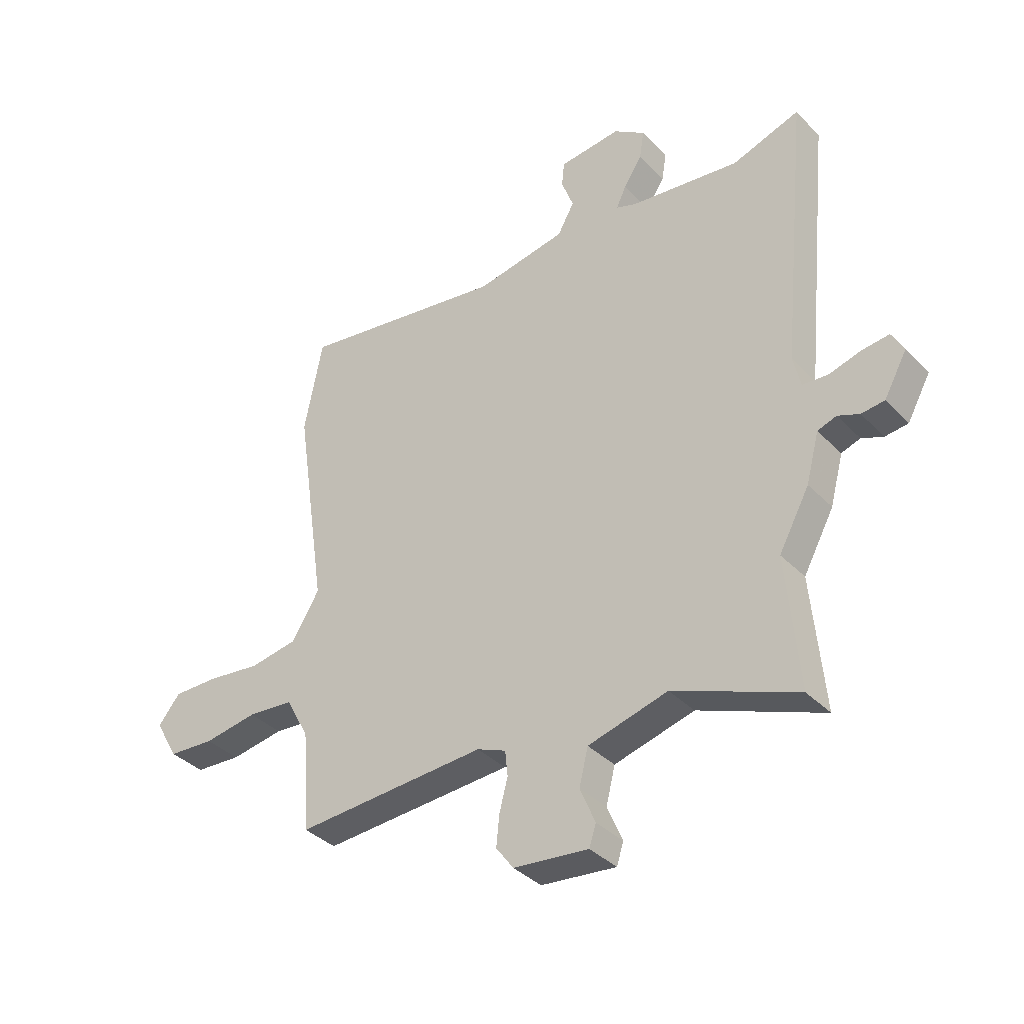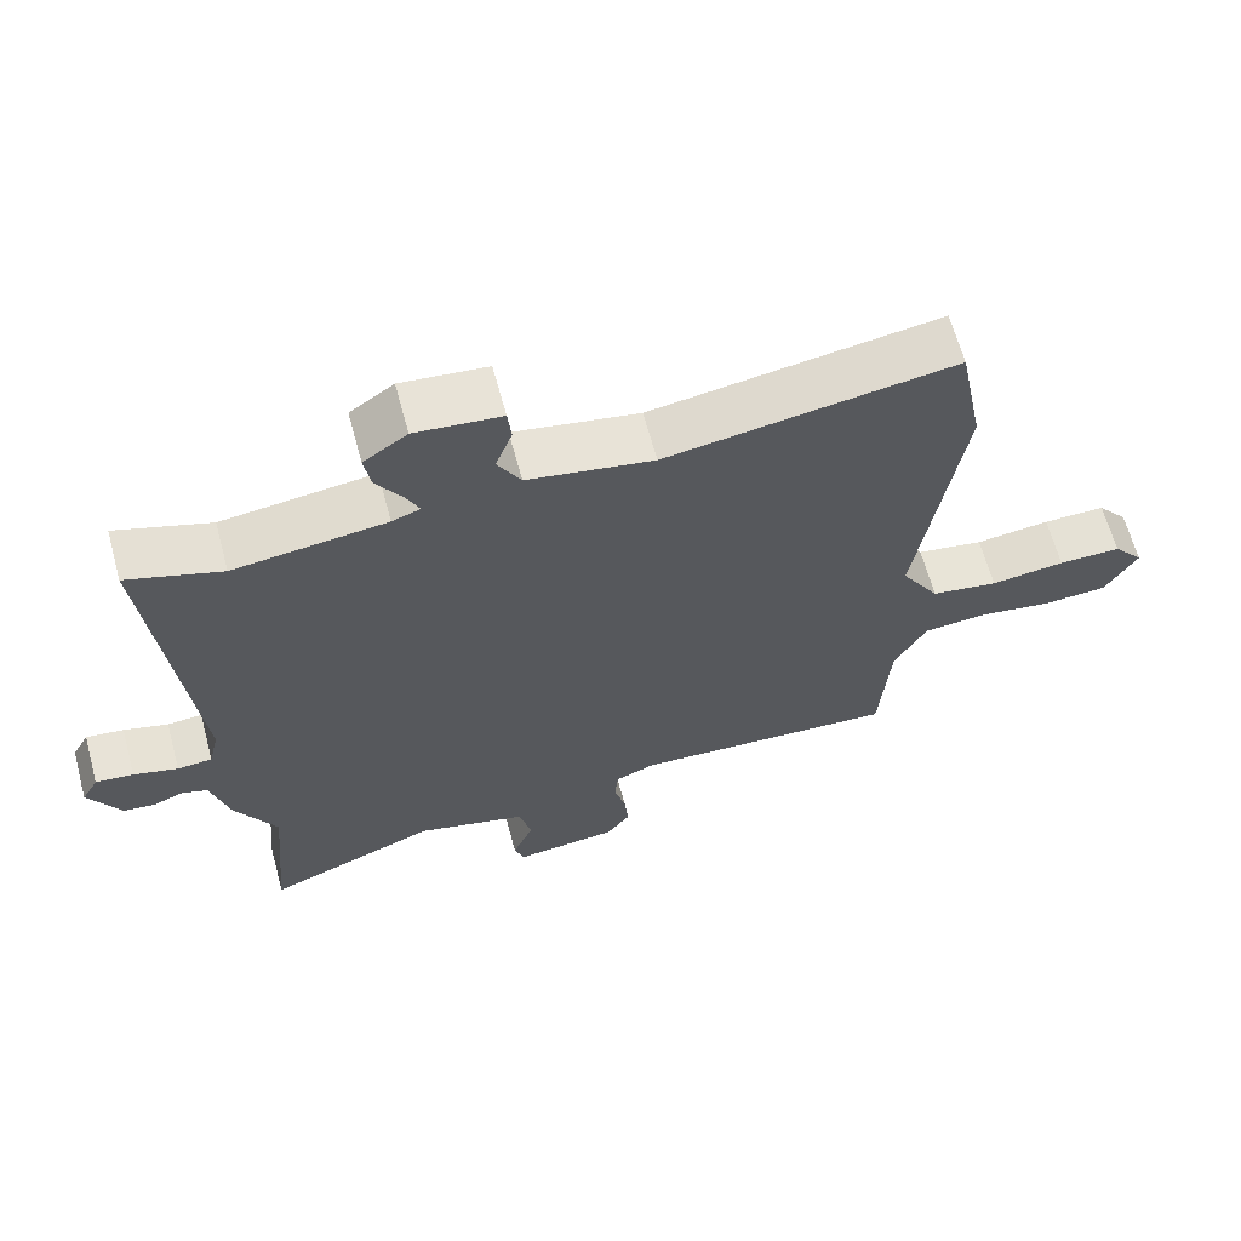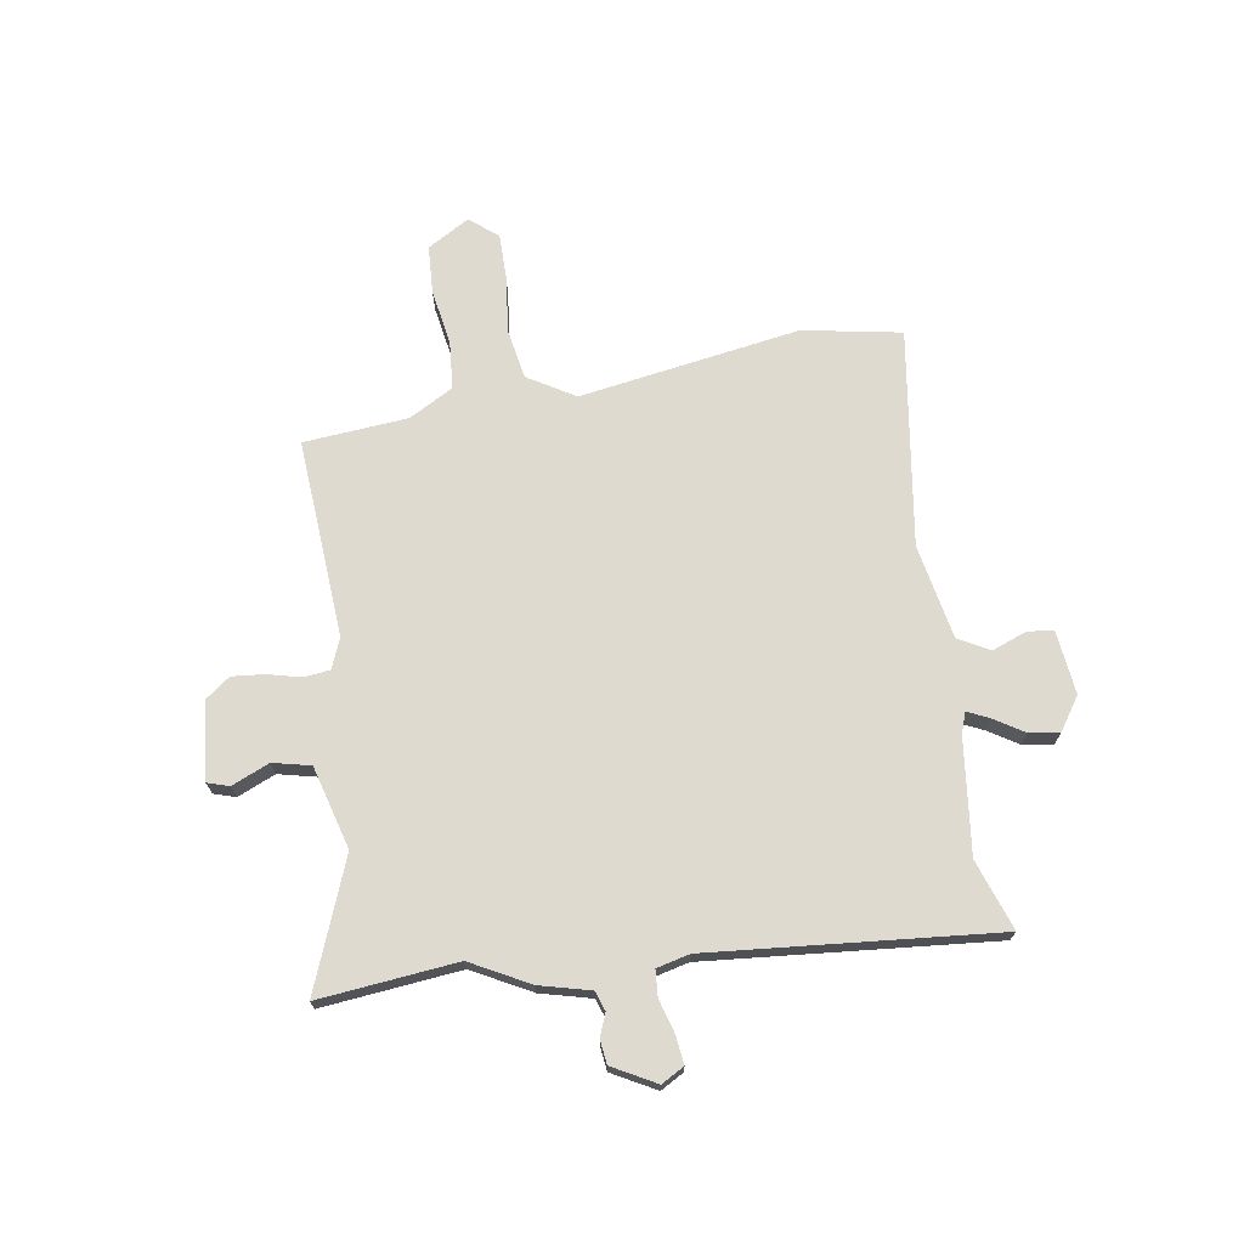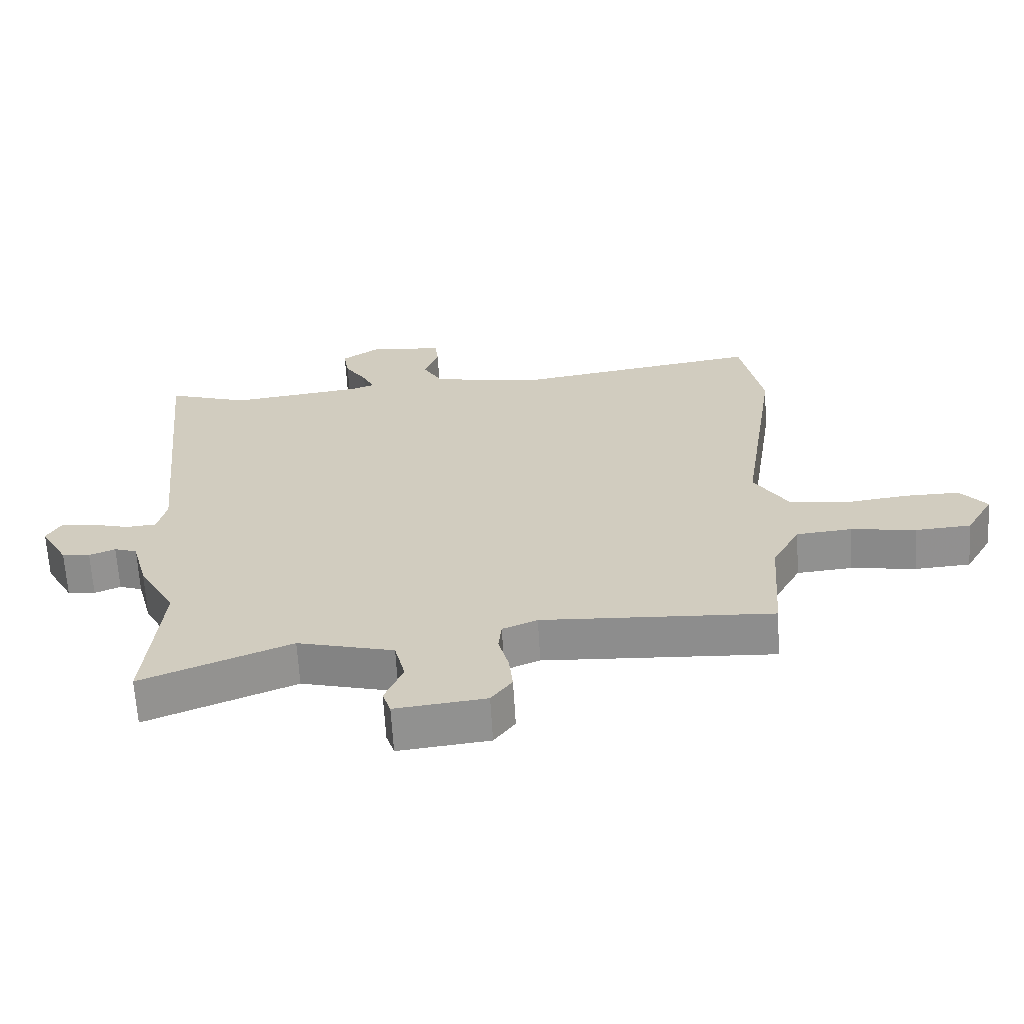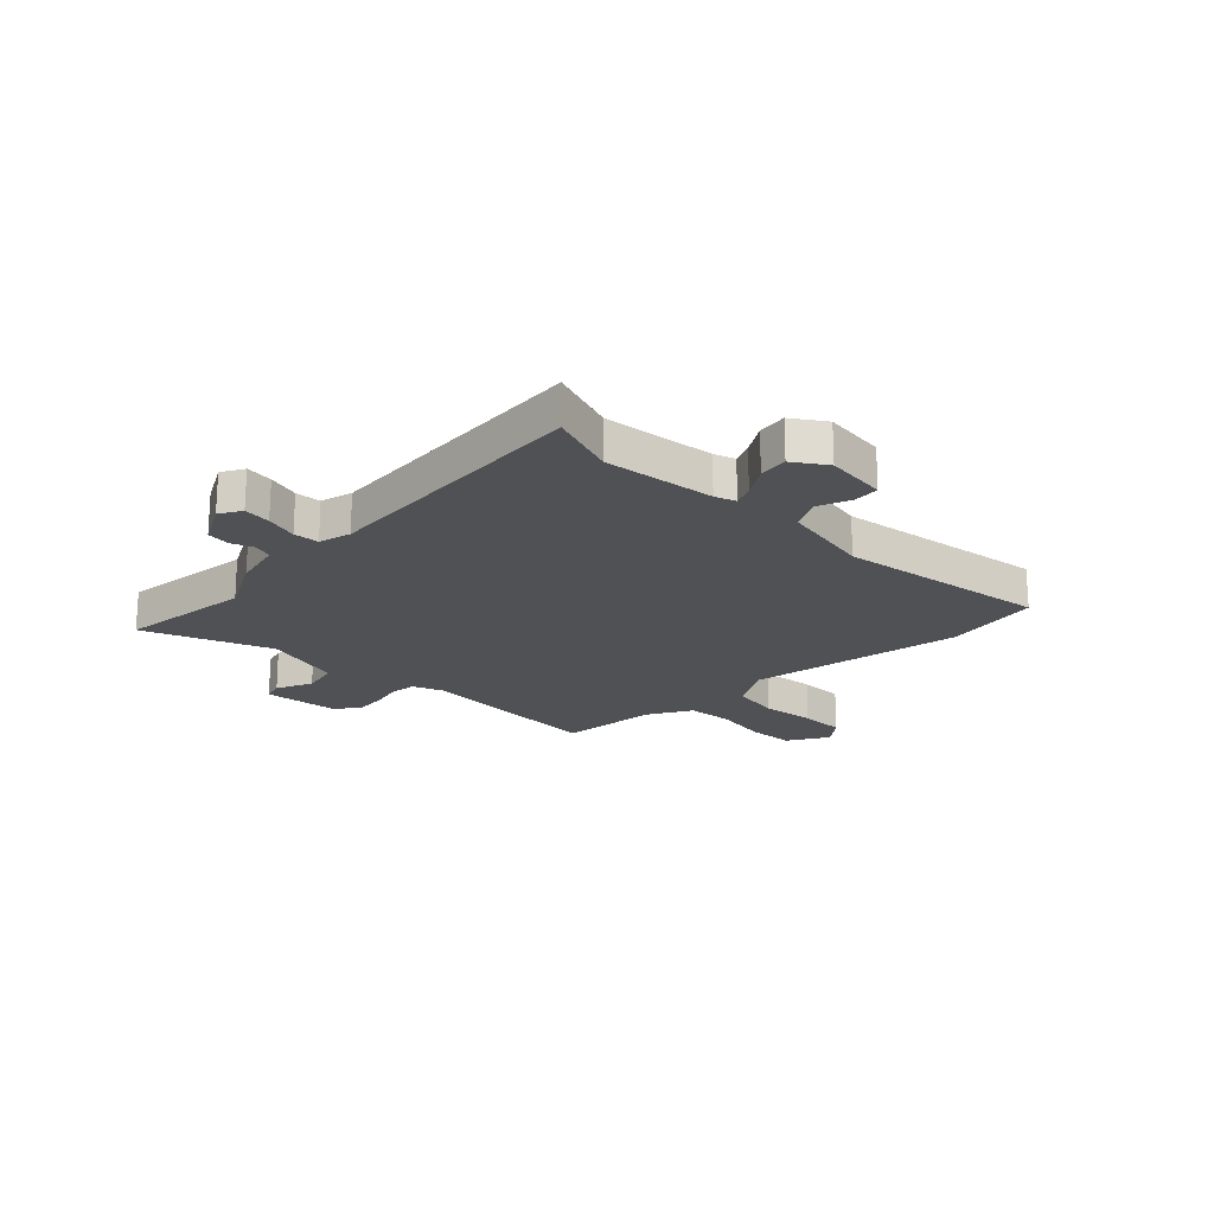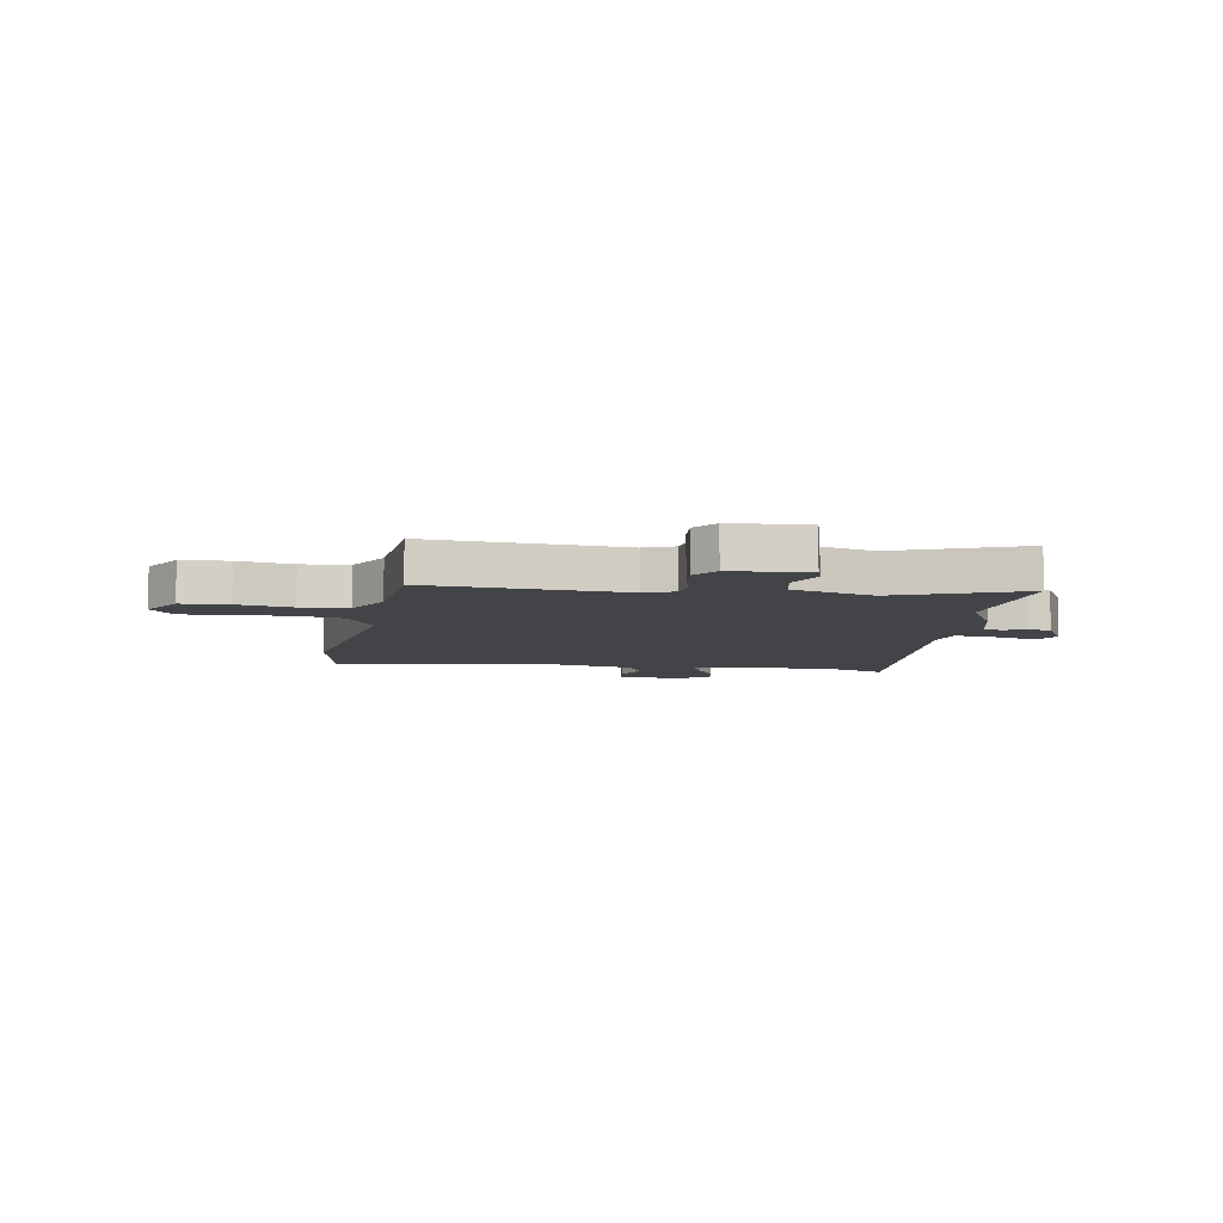
<metadata>
{"format":"obj","ext":"obj","renderer":"f3d","projection":"perspective","resolution":1024,"background":"white","views":[{"elev":-36.9,"azim":-142.2,"up":"+Z"},{"elev":64.5,"azim":-15.2,"up":"+Z"},{"elev":70.9,"azim":-99.7,"up":"+Y"},{"elev":-65.2,"azim":3.4,"up":"+Z"},{"elev":-20.1,"azim":-45.6,"up":"+Y"},{"elev":-7.7,"azim":169.7,"up":"+Y"}]}
</metadata>
<code>
v -0.51 0.07 -0.609
v -0.487 0.07 -0.356
v -0.545 0.07 -0.25
v -0.57 0.07 -0.157
v -0.606 0.07 -0.145
v -0.647 0.07 -0.162
v -0.691 0.07 -0.157
v -0.735 0.07 -0.078
v -0.712 0.07 -0.036
v -0.66 0.07 -0.042
v -0.599 0.07 -0.059
v -0.551 0.07 -0.055
v -0.537 0.07 0.006
v -0.59 0.07 0.53
v -0.461 0.07 0.487
v -0.252 0.07 0.514
v -0.213 0.07 0.528
v -0.232 0.07 0.568
v -0.267 0.07 0.622
v -0.276 0.07 0.677
v -0.216 0.07 0.719
v -0.098 0.07 0.707
v -0.093 0.07 0.659
v -0.116 0.07 0.596
v -0.084 0.07 0.539
v 0.089 0.07 0.508
v 0.486 0.07 0.571
v 0.521 0.07 0.391
v 0.461 0.07 -0.014
v 0.514 0.07 -0.1
v 0.606 0.07 -0.115
v 0.708 0.07 -0.102
v 0.794 0.07 -0.101
v 0.836 0.07 -0.152
v 0.792 0.07 -0.229
v 0.704 0.07 -0.235
v 0.602 0.07 -0.219
v 0.514 0.07 -0.227
v 0.47 0.07 -0.309
v 0.456 0.07 -0.5
v 0.092 0.07 -0.48
v 0.037 0.07 -0.503
v 0.032 0.07 -0.551
v 0.048 0.07 -0.612
v 0.054 0.07 -0.671
v 0.021 0.07 -0.716
v -0.122 0.07 -0.732
v -0.135 0.07 -0.692
v -0.106 0.07 -0.623
v -0.123 0.07 -0.554
v -0.275 0.07 -0.514
v -0.51 0 -0.609
v -0.487 0 -0.356
v -0.545 0 -0.25
v -0.57 0 -0.157
v -0.606 0 -0.145
v -0.647 0 -0.162
v -0.691 0 -0.157
v -0.735 0 -0.078
v -0.712 0 -0.036
v -0.66 0 -0.042
v -0.599 0 -0.059
v -0.551 0 -0.055
v -0.537 0 0.006
v -0.59 0 0.53
v -0.461 0 0.487
v -0.252 0 0.514
v -0.213 0 0.528
v -0.232 0 0.568
v -0.267 0 0.622
v -0.276 0 0.677
v -0.216 0 0.719
v -0.098 0 0.707
v -0.093 0 0.659
v -0.116 0 0.596
v -0.084 0 0.539
v 0.089 0 0.508
v 0.486 0 0.571
v 0.521 0 0.391
v 0.461 0 -0.014
v 0.514 0 -0.1
v 0.606 0 -0.115
v 0.708 0 -0.102
v 0.794 0 -0.101
v 0.836 0 -0.152
v 0.792 0 -0.229
v 0.704 0 -0.235
v 0.602 0 -0.219
v 0.514 0 -0.227
v 0.47 0 -0.309
v 0.456 0 -0.5
v 0.092 0 -0.48
v 0.037 0 -0.503
v 0.032 0 -0.551
v 0.048 0 -0.612
v 0.054 0 -0.671
v 0.021 0 -0.716
v -0.122 0 -0.732
v -0.135 0 -0.692
v -0.106 0 -0.623
v -0.123 0 -0.554
v -0.275 0 -0.514
f 46 47 48 49
f 46 49 50
f 43 44 45 46
f 43 46 50
f 42 43 50 51
f 39 40 41
f 38 39 41 42
f 34 35 36 37
f 34 37 38
f 31 32 33 34
f 31 34 38
f 30 31 38 42
f 26 27 28 29
f 25 26 29 30
f 21 22 23 24
f 21 24 25
f 18 19 20 21
f 17 18 21 25
f 16 17 25 30
f 13 14 15
f 13 15 16 30
f 8 9 10 11
f 8 11 12
f 5 6 7 8
f 4 5 8 12
f 2 3 4 12
f 51 1 2
f 13 30 42 51
f 2 12 13 51
f 100 99 98 97
f 101 100 97
f 97 96 95 94
f 101 97 94
f 102 101 94 93
f 92 91 90
f 93 92 90 89
f 88 87 86 85
f 89 88 85
f 85 84 83 82
f 89 85 82
f 93 89 82 81
f 80 79 78 77
f 81 80 77 76
f 75 74 73 72
f 76 75 72
f 72 71 70 69
f 76 72 69 68
f 81 76 68 67
f 66 65 64
f 81 67 66 64
f 62 61 60 59
f 63 62 59
f 59 58 57 56
f 63 59 56 55
f 63 55 54 53
f 53 52 102
f 102 93 81 64
f 102 64 63 53
f 1 52 53 2
f 2 53 54 3
f 3 54 55 4
f 4 55 56 5
f 5 56 57 6
f 6 57 58 7
f 7 58 59 8
f 8 59 60 9
f 9 60 61 10
f 10 61 62 11
f 11 62 63 12
f 12 63 64 13
f 13 64 65 14
f 14 65 66 15
f 15 66 67 16
f 16 67 68 17
f 17 68 69 18
f 18 69 70 19
f 19 70 71 20
f 20 71 72 21
f 21 72 73 22
f 22 73 74 23
f 23 74 75 24
f 24 75 76 25
f 25 76 77 26
f 26 77 78 27
f 27 78 79 28
f 28 79 80 29
f 29 80 81 30
f 30 81 82 31
f 31 82 83 32
f 32 83 84 33
f 33 84 85 34
f 34 85 86 35
f 35 86 87 36
f 36 87 88 37
f 37 88 89 38
f 38 89 90 39
f 39 90 91 40
f 40 91 92 41
f 41 92 93 42
f 42 93 94 43
f 43 94 95 44
f 44 95 96 45
f 45 96 97 46
f 46 97 98 47
f 47 98 99 48
f 48 99 100 49
f 49 100 101 50
f 50 101 102 51
f 51 102 52 1

</code>
